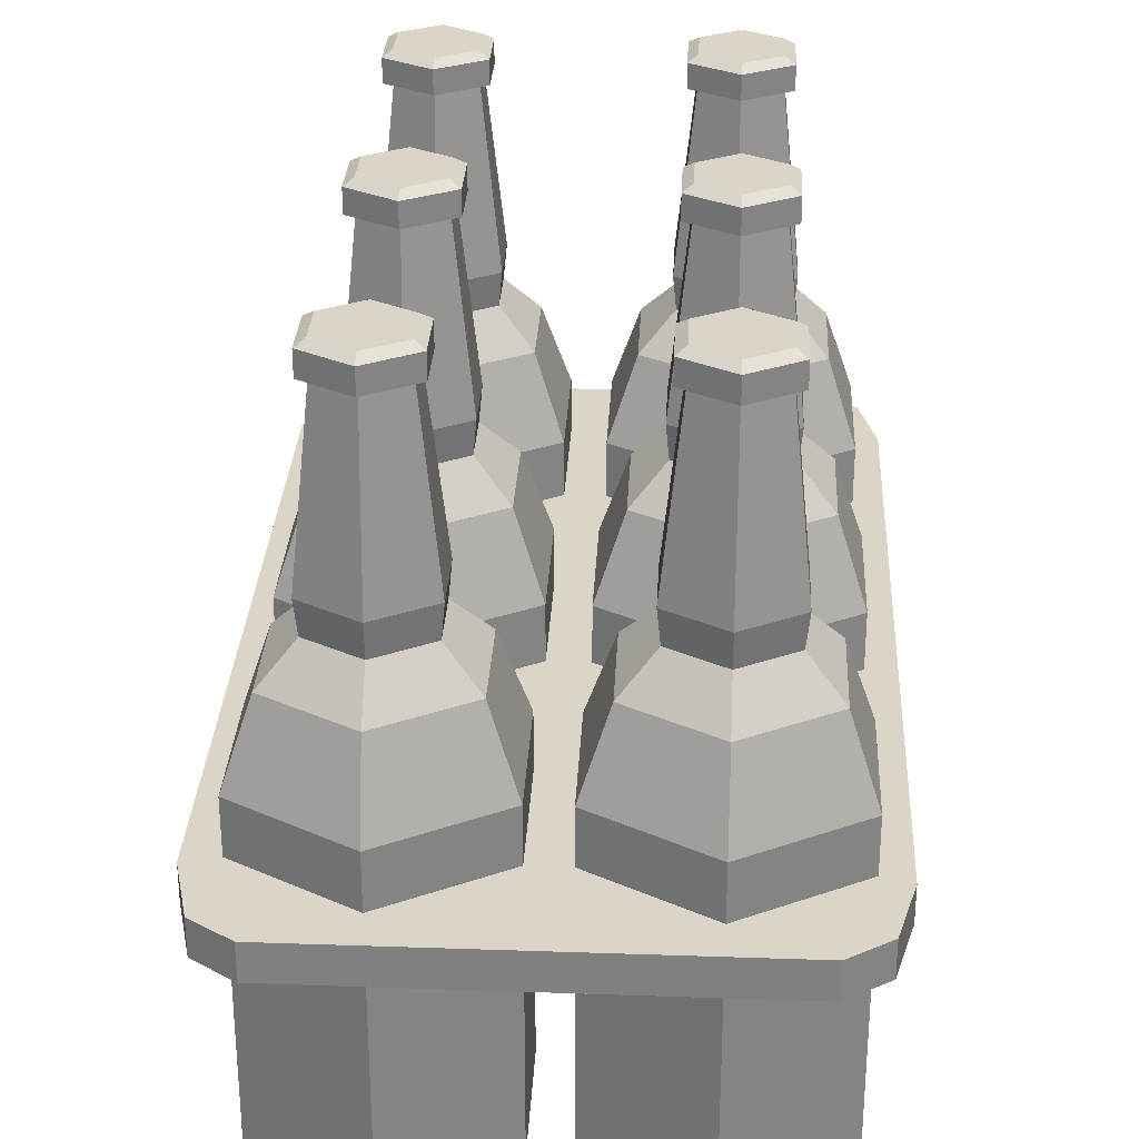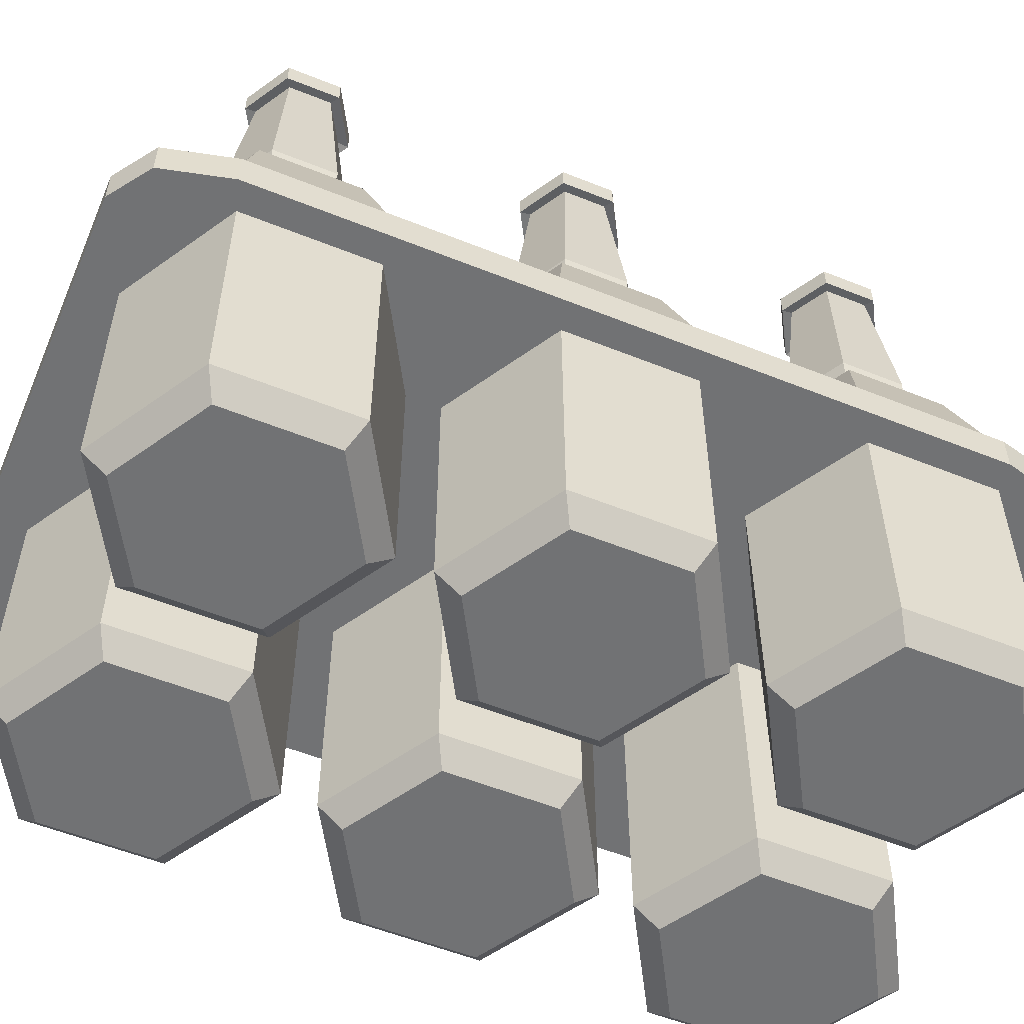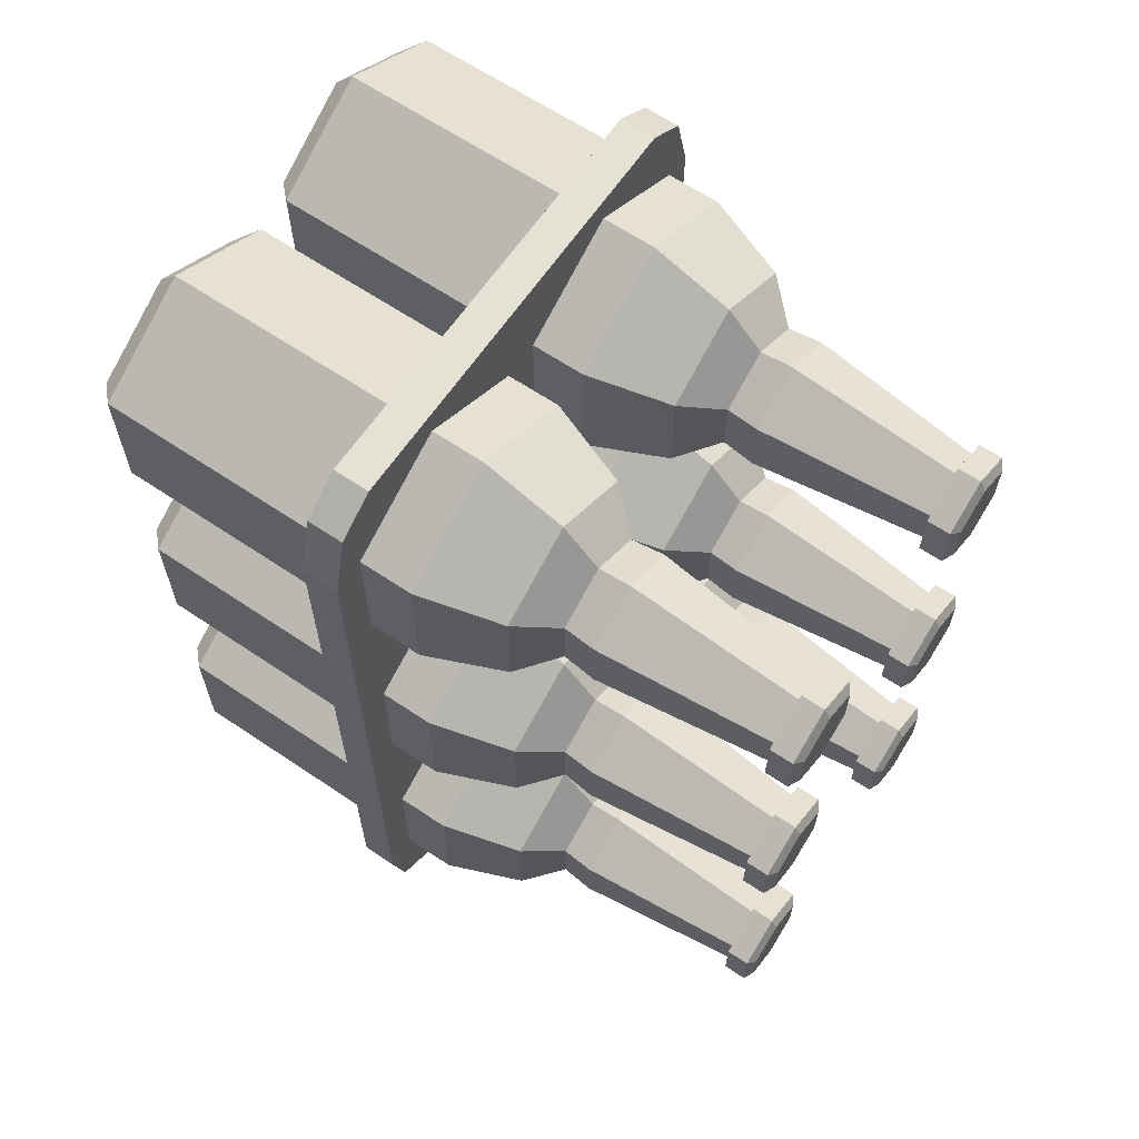
<metadata>
{"format":"obj","ext":"obj","renderer":"f3d","projection":"perspective","resolution":1024,"background":"white","views":[{"elev":29.6,"azim":-177.1,"up":"+Y"},{"elev":-55.6,"azim":-112.9,"up":"+Y"},{"elev":64.1,"azim":124.2,"up":"+Z"}]}
</metadata>
<code>
o SPACEBEER_Cube.018
v -0.02874 0.2452 0.3439
v -0 0.04477 0.2805
v -0.02874 0.2452 0.3771
v 0.06928 0.04477 0.3205
v -0 0.2452 0.3937
v 0.06928 0.04477 0.4005
v 0.02874 0.2452 0.3771
v -0 0.04477 0.4405
v -0 0.2452 0.3273
v -0.06928 0.04477 0.4005
v 0.02874 0.2452 0.3439
v -0.06928 0.04477 0.3205
v 0.05264 0.09523 0.3301
v 0 0.09523 0.2997
v 0.05264 0.09523 0.3909
v 0 0.09523 0.4213
v -0.05264 0.09523 0.3909
v -0.05264 0.09523 0.3301
v 0.03215 0.1178 0.3419
v 0 0.1178 0.3233
v 0.03215 0.1178 0.379
v 0 0.1178 0.3976
v -0.03215 0.1178 0.379
v -0.03215 0.1178 0.3419
v 0.03416 0.1382 0.3408
v 0 0.1382 0.321
v 0.03416 0.1382 0.3802
v 0 0.1382 0.3999
v -0.03416 0.1382 0.3802
v -0.03416 0.1382 0.3408
v 0.02292 0.2467 0.3472
v -0 0.2467 0.334
v 0.02292 0.2467 0.3737
v -0 0.2467 0.3869
v -0.02292 0.2467 0.3737
v -0.02292 0.2467 0.3472
v 0.02292 0.2636 0.3472
v -0 0.2636 0.334
v 0.02292 0.2636 0.3737
v -0 0.2636 0.3869
v -0.02292 0.2636 0.3737
v -0.02292 0.2636 0.3472
v -0 -0.1735 0.295
v -0 -0.1609 0.2805
v 0.05669 -0.1735 0.3277
v 0.06928 -0.1609 0.3205
v 0.05669 -0.1735 0.3932
v 0.06928 -0.1609 0.4005
v -0 -0.1735 0.4259
v -0 -0.1609 0.4405
v -0.05669 -0.1735 0.3932
v -0.06928 -0.1609 0.4005
v -0.05669 -0.1735 0.3277
v -0.06928 -0.1609 0.3205
v 0.02874 0.2597 0.3439
v -0 0.2597 0.3273
v 0.02874 0.2597 0.3771
v -0 0.2597 0.3937
v -0.02874 0.2597 0.3771
v -0.02874 0.2597 0.3439
v -0.02874 0.2452 -0.01659
v -0 0.04477 -0.08
v -0.02874 0.2452 0.01659
v 0.06928 0.04477 -0.04
v -0 0.2452 0.03318
v 0.06928 0.04477 0.04
v 0.02874 0.2452 0.01659
v -0 0.04477 0.08
v -0 0.2452 -0.03318
v -0.06928 0.04477 0.04
v 0.02874 0.2452 -0.01659
v -0.06928 0.04477 -0.04
v 0.05264 0.09523 -0.03039
v 0 0.09523 -0.06078
v 0.05264 0.09523 0.03039
v 0 0.09523 0.06078
v -0.05264 0.09523 0.03039
v -0.05264 0.09523 -0.03039
v 0.03215 0.1178 -0.01856
v 0 0.1178 -0.03713
v 0.03215 0.1178 0.01856
v 0 0.1178 0.03713
v -0.03215 0.1178 0.01856
v -0.03215 0.1178 -0.01856
v 0.03416 0.1382 -0.01972
v 0 0.1382 -0.03945
v 0.03416 0.1382 0.01972
v 0 0.1382 0.03945
v -0.03416 0.1382 0.01972
v -0.03416 0.1382 -0.01972
v 0.02292 0.2467 -0.01323
v -0 0.2467 -0.02646
v 0.02292 0.2467 0.01323
v -0 0.2467 0.02646
v -0.02292 0.2467 0.01323
v -0.02292 0.2467 -0.01323
v 0.02292 0.2636 -0.01323
v -0 0.2636 -0.02646
v 0.02292 0.2636 0.01323
v -0 0.2636 0.02646
v -0.02292 0.2636 0.01323
v -0.02292 0.2636 -0.01323
v -0 -0.1735 -0.06546
v -0 -0.1609 -0.08
v 0.05669 -0.1735 -0.03273
v 0.06928 -0.1609 -0.04
v 0.05669 -0.1735 0.03273
v 0.06928 -0.1609 0.04
v -0 -0.1735 0.06546
v -0 -0.1609 0.08
v -0.05669 -0.1735 0.03273
v -0.06928 -0.1609 0.04
v -0.05669 -0.1735 -0.03273
v -0.06928 -0.1609 -0.04
v 0.02874 0.2597 -0.01659
v -0 0.2597 -0.03318
v 0.02874 0.2597 0.01659
v -0 0.2597 0.03318
v -0.02874 0.2597 0.01659
v -0.02874 0.2597 -0.01659
v 0.1336 0.2452 -0.01659
v 0.1623 0.04477 -0.08
v 0.1336 0.2452 0.01659
v 0.2316 0.04477 -0.04
v 0.1623 0.2452 0.03318
v 0.2316 0.04477 0.04
v 0.1911 0.2452 0.01659
v 0.1623 0.04477 0.08
v 0.1623 0.2452 -0.03318
v 0.09306 0.04477 0.04
v 0.1911 0.2452 -0.01659
v 0.09306 0.04477 -0.04
v 0.215 0.09523 -0.03039
v 0.1623 0.09523 -0.06078
v 0.215 0.09523 0.03039
v 0.1623 0.09523 0.06078
v 0.1097 0.09523 0.03039
v 0.1097 0.09523 -0.03039
v 0.1945 0.1178 -0.01856
v 0.1623 0.1178 -0.03713
v 0.1945 0.1178 0.01856
v 0.1623 0.1178 0.03713
v 0.1302 0.1178 0.01856
v 0.1302 0.1178 -0.01856
v 0.1965 0.1382 -0.01972
v 0.1623 0.1382 -0.03945
v 0.1965 0.1382 0.01972
v 0.1623 0.1382 0.03945
v 0.1282 0.1382 0.01972
v 0.1282 0.1382 -0.01972
v 0.1853 0.2467 -0.01323
v 0.1623 0.2467 -0.02646
v 0.1853 0.2467 0.01323
v 0.1623 0.2467 0.02646
v 0.1394 0.2467 0.01323
v 0.1394 0.2467 -0.01323
v 0.1853 0.2636 -0.01323
v 0.1623 0.2636 -0.02646
v 0.1853 0.2636 0.01323
v 0.1623 0.2636 0.02646
v 0.1394 0.2636 0.01323
v 0.1394 0.2636 -0.01323
v 0.1623 -0.1735 -0.06546
v 0.1623 -0.1609 -0.08
v 0.219 -0.1735 -0.03273
v 0.2316 -0.1609 -0.04
v 0.219 -0.1735 0.03273
v 0.2316 -0.1609 0.04
v 0.1623 -0.1735 0.06546
v 0.1623 -0.1609 0.08
v 0.1057 -0.1735 0.03273
v 0.09306 -0.1609 0.04
v 0.1057 -0.1735 -0.03273
v 0.09306 -0.1609 -0.04
v 0.1911 0.2597 -0.01659
v 0.1623 0.2597 -0.03318
v 0.1911 0.2597 0.01659
v 0.1623 0.2597 0.03318
v 0.1336 0.2597 0.01659
v 0.1336 0.2597 -0.01659
v -0.02874 0.2452 0.1637
v -0 0.04477 0.1003
v -0.02874 0.2452 0.1969
v 0.06928 0.04477 0.1403
v -0 0.2452 0.2135
v 0.06928 0.04477 0.2203
v 0.02874 0.2452 0.1969
v -0 0.04477 0.2603
v -0 0.2452 0.1471
v -0.06928 0.04477 0.2203
v 0.02874 0.2452 0.1637
v -0.06928 0.04477 0.1403
v 0.05264 0.09523 0.1499
v 0 0.09523 0.1195
v 0.05264 0.09523 0.2107
v 0 0.09523 0.2411
v -0.05264 0.09523 0.2107
v -0.05264 0.09523 0.1499
v 0.03215 0.1178 0.1617
v 0 0.1178 0.1432
v 0.03215 0.1178 0.1988
v 0 0.1178 0.2174
v -0.03215 0.1178 0.1988
v -0.03215 0.1178 0.1617
v 0.03416 0.1382 0.1606
v 0 0.1382 0.1408
v 0.03416 0.1382 0.2
v 0 0.1382 0.2197
v -0.03416 0.1382 0.2
v -0.03416 0.1382 0.1606
v 0.02292 0.2467 0.1671
v -0 0.2467 0.1538
v 0.02292 0.2467 0.1935
v -0 0.2467 0.2067
v -0.02292 0.2467 0.1935
v -0.02292 0.2467 0.1671
v 0.02292 0.2636 0.1671
v -0 0.2636 0.1538
v 0.02292 0.2636 0.1935
v -0 0.2636 0.2067
v -0.02292 0.2636 0.1935
v -0.02292 0.2636 0.1671
v -0 -0.1735 0.1148
v -0 -0.1609 0.1003
v 0.05669 -0.1735 0.1476
v 0.06928 -0.1609 0.1403
v 0.05669 -0.1735 0.213
v 0.06928 -0.1609 0.2203
v -0 -0.1735 0.2457
v -0 -0.1609 0.2603
v -0.05669 -0.1735 0.213
v -0.06928 -0.1609 0.2203
v -0.05669 -0.1735 0.1476
v -0.06928 -0.1609 0.1403
v 0.02874 0.2597 0.1637
v -0 0.2597 0.1471
v 0.02874 0.2597 0.1969
v -0 0.2597 0.2135
v -0.02874 0.2597 0.1969
v -0.02874 0.2597 0.1637
v 0.1336 0.2452 0.1637
v 0.1623 0.04477 0.1003
v 0.1336 0.2452 0.1969
v 0.2316 0.04477 0.1403
v 0.1623 0.2452 0.2135
v 0.2316 0.04477 0.2203
v 0.1911 0.2452 0.1969
v 0.1623 0.04477 0.2603
v 0.1623 0.2452 0.1471
v 0.09306 0.04477 0.2203
v 0.1911 0.2452 0.1637
v 0.09306 0.04477 0.1403
v 0.215 0.09523 0.1499
v 0.1623 0.09523 0.1195
v 0.215 0.09523 0.2107
v 0.1623 0.09523 0.2411
v 0.1097 0.09523 0.2107
v 0.1097 0.09523 0.1499
v 0.1945 0.1178 0.1617
v 0.1623 0.1178 0.1432
v 0.1945 0.1178 0.1988
v 0.1623 0.1178 0.2174
v 0.1302 0.1178 0.1988
v 0.1302 0.1178 0.1617
v 0.1965 0.1382 0.1606
v 0.1623 0.1382 0.1408
v 0.1965 0.1382 0.2
v 0.1623 0.1382 0.2197
v 0.1282 0.1382 0.2
v 0.1282 0.1382 0.1606
v 0.1853 0.2467 0.1671
v 0.1623 0.2467 0.1538
v 0.1853 0.2467 0.1935
v 0.1623 0.2467 0.2067
v 0.1394 0.2467 0.1935
v 0.1394 0.2467 0.1671
v 0.1853 0.2636 0.1671
v 0.1623 0.2636 0.1538
v 0.1853 0.2636 0.1935
v 0.1623 0.2636 0.2067
v 0.1394 0.2636 0.1935
v 0.1394 0.2636 0.1671
v 0.1623 -0.1735 0.1148
v 0.1623 -0.1609 0.1003
v 0.219 -0.1735 0.1476
v 0.2316 -0.1609 0.1403
v 0.219 -0.1735 0.213
v 0.2316 -0.1609 0.2203
v 0.1623 -0.1735 0.2457
v 0.1623 -0.1609 0.2603
v 0.1057 -0.1735 0.213
v 0.09306 -0.1609 0.2203
v 0.1057 -0.1735 0.1476
v 0.09306 -0.1609 0.1403
v 0.1911 0.2597 0.1637
v 0.1623 0.2597 0.1471
v 0.1911 0.2597 0.1969
v 0.1623 0.2597 0.2135
v 0.1336 0.2597 0.1969
v 0.1336 0.2597 0.1637
v 0.1336 0.2452 0.3439
v 0.1623 0.04477 0.2805
v 0.1336 0.2452 0.3771
v 0.2316 0.04477 0.3205
v 0.1623 0.2452 0.3937
v 0.2316 0.04477 0.4005
v 0.1911 0.2452 0.3771
v 0.1623 0.04477 0.4405
v 0.1623 0.2452 0.3273
v 0.09306 0.04477 0.4005
v 0.1911 0.2452 0.3439
v 0.09306 0.04477 0.3205
v 0.215 0.09523 0.3301
v 0.1623 0.09523 0.2997
v 0.215 0.09523 0.3909
v 0.1623 0.09523 0.4213
v 0.1097 0.09523 0.3909
v 0.1097 0.09523 0.3301
v 0.1945 0.1178 0.3419
v 0.1623 0.1178 0.3233
v 0.1945 0.1178 0.379
v 0.1623 0.1178 0.3976
v 0.1302 0.1178 0.379
v 0.1302 0.1178 0.3419
v 0.1965 0.1382 0.3408
v 0.1623 0.1382 0.321
v 0.1965 0.1382 0.3802
v 0.1623 0.1382 0.3999
v 0.1282 0.1382 0.3802
v 0.1282 0.1382 0.3408
v 0.1853 0.2467 0.3472
v 0.1623 0.2467 0.334
v 0.1853 0.2467 0.3737
v 0.1623 0.2467 0.3869
v 0.1394 0.2467 0.3737
v 0.1394 0.2467 0.3472
v 0.1853 0.2636 0.3472
v 0.1623 0.2636 0.334
v 0.1853 0.2636 0.3737
v 0.1623 0.2636 0.3869
v 0.1394 0.2636 0.3737
v 0.1394 0.2636 0.3472
v 0.1623 -0.1735 0.295
v 0.1623 -0.1609 0.2805
v 0.219 -0.1735 0.3277
v 0.2316 -0.1609 0.3205
v 0.219 -0.1735 0.3932
v 0.2316 -0.1609 0.4005
v 0.1623 -0.1735 0.4259
v 0.1623 -0.1609 0.4405
v 0.1057 -0.1735 0.3932
v 0.09306 -0.1609 0.4005
v 0.1057 -0.1735 0.3277
v 0.09306 -0.1609 0.3205
v 0.1911 0.2597 0.3439
v 0.1623 0.2597 0.3273
v 0.1911 0.2597 0.3771
v 0.1623 0.2597 0.3937
v 0.1336 0.2597 0.3771
v 0.1336 0.2597 0.3439
v -0.05106 0.01134 0.457
v -0.08662 0.01134 0.3981
v -0.07621 0.01134 0.4397
v -0.08662 -0.01134 0.3981
v -0.05106 -0.01134 0.457
v -0.07621 -0.01134 0.4397
v -0.08662 0.01134 -0.04512
v -0.05106 0.01134 -0.104
v -0.07621 0.01134 -0.08678
v -0.05106 -0.01134 -0.104
v -0.08662 -0.01134 -0.04512
v -0.07621 -0.01134 -0.08678
v 0.252 0.01134 0.3981
v 0.2165 0.01134 0.457
v 0.2416 0.01134 0.4397
v 0.2165 -0.01134 0.457
v 0.252 -0.01134 0.3981
v 0.2416 -0.01134 0.4397
v 0.2165 0.01134 -0.104
v 0.252 0.01134 -0.04512
v 0.2416 0.01134 -0.08678
v 0.252 -0.01134 -0.04512
v 0.2165 -0.01134 -0.104
v 0.2416 -0.01134 -0.08678
g SPACEBEER_Cube.018_None
f 54 12 2 44
f 48 6 8 50
f 50 8 10 52
f 52 10 12 54
f 10 8 16 17
f 9 1 60 56
f 46 4 6 48
f 44 2 4 46
f 18 17 23 24
f 6 4 13 15
f 12 10 17 18
f 4 2 14 13
f 8 6 15 16
f 2 12 18 14
f 20 24 30 26
f 16 15 21 22
f 13 14 20 19
f 14 18 24 20
f 17 16 22 23
f 15 13 19 21
f 30 29 35 36
f 23 22 28 29
f 21 19 25 27
f 24 23 29 30
f 22 21 27 28
f 19 20 26 25
f 42 38 56 60
f 28 27 33 34
f 25 26 32 31
f 26 30 36 32
f 29 28 34 35
f 27 25 31 33
f 37 38 42 41 40 39
f 35 34 5 3
f 37 39 57 55
f 41 42 60 59
f 34 33 7 5
f 38 37 55 56
f 44 46 45 43
f 46 48 47 45
f 48 50 49 47
f 50 52 51 49
f 52 54 53 51
f 54 44 43 53
f 43 45 47 49 51 53
f 3 5 58 59
f 7 11 55 57
f 1 3 59 60
f 5 7 57 58
f 11 9 56 55
f 31 32 9 11
f 39 40 58 57
f 36 35 3 1
f 33 31 11 7
f 40 41 59 58
f 32 36 1 9
f 114 72 62 104
f 108 66 68 110
f 110 68 70 112
f 112 70 72 114
f 70 68 76 77
f 69 61 120 116
f 106 64 66 108
f 104 62 64 106
f 78 77 83 84
f 66 64 73 75
f 72 70 77 78
f 64 62 74 73
f 68 66 75 76
f 62 72 78 74
f 80 84 90 86
f 76 75 81 82
f 73 74 80 79
f 74 78 84 80
f 77 76 82 83
f 75 73 79 81
f 90 89 95 96
f 83 82 88 89
f 81 79 85 87
f 84 83 89 90
f 82 81 87 88
f 79 80 86 85
f 102 98 116 120
f 88 87 93 94
f 85 86 92 91
f 86 90 96 92
f 89 88 94 95
f 87 85 91 93
f 97 98 102 101 100 99
f 95 94 65 63
f 97 99 117 115
f 101 102 120 119
f 94 93 67 65
f 98 97 115 116
f 104 106 105 103
f 106 108 107 105
f 108 110 109 107
f 110 112 111 109
f 112 114 113 111
f 114 104 103 113
f 103 105 107 109 111 113
f 63 65 118 119
f 67 71 115 117
f 61 63 119 120
f 65 67 117 118
f 71 69 116 115
f 91 92 69 71
f 99 100 118 117
f 96 95 63 61
f 93 91 71 67
f 100 101 119 118
f 92 96 61 69
f 174 132 122 164
f 168 126 128 170
f 170 128 130 172
f 172 130 132 174
f 130 128 136 137
f 129 121 180 176
f 166 124 126 168
f 164 122 124 166
f 138 137 143 144
f 126 124 133 135
f 132 130 137 138
f 124 122 134 133
f 128 126 135 136
f 122 132 138 134
f 140 144 150 146
f 136 135 141 142
f 133 134 140 139
f 134 138 144 140
f 137 136 142 143
f 135 133 139 141
f 150 149 155 156
f 143 142 148 149
f 141 139 145 147
f 144 143 149 150
f 142 141 147 148
f 139 140 146 145
f 162 158 176 180
f 148 147 153 154
f 145 146 152 151
f 146 150 156 152
f 149 148 154 155
f 147 145 151 153
f 157 158 162 161 160 159
f 155 154 125 123
f 157 159 177 175
f 161 162 180 179
f 154 153 127 125
f 158 157 175 176
f 164 166 165 163
f 166 168 167 165
f 168 170 169 167
f 170 172 171 169
f 172 174 173 171
f 174 164 163 173
f 163 165 167 169 171 173
f 123 125 178 179
f 127 131 175 177
f 121 123 179 180
f 125 127 177 178
f 131 129 176 175
f 151 152 129 131
f 159 160 178 177
f 156 155 123 121
f 153 151 131 127
f 160 161 179 178
f 152 156 121 129
f 234 192 182 224
f 228 186 188 230
f 230 188 190 232
f 232 190 192 234
f 190 188 196 197
f 189 181 240 236
f 226 184 186 228
f 224 182 184 226
f 198 197 203 204
f 186 184 193 195
f 192 190 197 198
f 184 182 194 193
f 188 186 195 196
f 182 192 198 194
f 200 204 210 206
f 196 195 201 202
f 193 194 200 199
f 194 198 204 200
f 197 196 202 203
f 195 193 199 201
f 210 209 215 216
f 203 202 208 209
f 201 199 205 207
f 204 203 209 210
f 202 201 207 208
f 199 200 206 205
f 222 218 236 240
f 208 207 213 214
f 205 206 212 211
f 206 210 216 212
f 209 208 214 215
f 207 205 211 213
f 217 218 222 221 220 219
f 215 214 185 183
f 217 219 237 235
f 221 222 240 239
f 214 213 187 185
f 218 217 235 236
f 224 226 225 223
f 226 228 227 225
f 228 230 229 227
f 230 232 231 229
f 232 234 233 231
f 234 224 223 233
f 223 225 227 229 231 233
f 183 185 238 239
f 187 191 235 237
f 181 183 239 240
f 185 187 237 238
f 191 189 236 235
f 211 212 189 191
f 219 220 238 237
f 216 215 183 181
f 213 211 191 187
f 220 221 239 238
f 212 216 181 189
f 294 252 242 284
f 288 246 248 290
f 290 248 250 292
f 292 250 252 294
f 250 248 256 257
f 249 241 300 296
f 286 244 246 288
f 284 242 244 286
f 258 257 263 264
f 246 244 253 255
f 252 250 257 258
f 244 242 254 253
f 248 246 255 256
f 242 252 258 254
f 260 264 270 266
f 256 255 261 262
f 253 254 260 259
f 254 258 264 260
f 257 256 262 263
f 255 253 259 261
f 270 269 275 276
f 263 262 268 269
f 261 259 265 267
f 264 263 269 270
f 262 261 267 268
f 259 260 266 265
f 282 278 296 300
f 268 267 273 274
f 265 266 272 271
f 266 270 276 272
f 269 268 274 275
f 267 265 271 273
f 277 278 282 281 280 279
f 275 274 245 243
f 277 279 297 295
f 281 282 300 299
f 274 273 247 245
f 278 277 295 296
f 284 286 285 283
f 286 288 287 285
f 288 290 289 287
f 290 292 291 289
f 292 294 293 291
f 294 284 283 293
f 283 285 287 289 291 293
f 243 245 298 299
f 247 251 295 297
f 241 243 299 300
f 245 247 297 298
f 251 249 296 295
f 271 272 249 251
f 279 280 298 297
f 276 275 243 241
f 273 271 251 247
f 280 281 299 298
f 272 276 241 249
f 354 312 302 344
f 348 306 308 350
f 350 308 310 352
f 352 310 312 354
f 310 308 316 317
f 309 301 360 356
f 346 304 306 348
f 344 302 304 346
f 318 317 323 324
f 306 304 313 315
f 312 310 317 318
f 304 302 314 313
f 308 306 315 316
f 302 312 318 314
f 320 324 330 326
f 316 315 321 322
f 313 314 320 319
f 314 318 324 320
f 317 316 322 323
f 315 313 319 321
f 330 329 335 336
f 323 322 328 329
f 321 319 325 327
f 324 323 329 330
f 322 321 327 328
f 319 320 326 325
f 342 338 356 360
f 328 327 333 334
f 325 326 332 331
f 326 330 336 332
f 329 328 334 335
f 327 325 331 333
f 337 338 342 341 340 339
f 335 334 305 303
f 337 339 357 355
f 341 342 360 359
f 334 333 307 305
f 338 337 355 356
f 344 346 345 343
f 346 348 347 345
f 348 350 349 347
f 350 352 351 349
f 352 354 353 351
f 354 344 343 353
f 343 345 347 349 351 353
f 303 305 358 359
f 307 311 355 357
f 301 303 359 360
f 305 307 357 358
f 311 309 356 355
f 331 332 309 311
f 339 340 358 357
f 336 335 303 301
f 333 331 311 307
f 340 341 359 358
f 332 336 301 309
f 374 376 365 361
f 380 382 377 373
f 382 384 383 370 372 371 364 366 365 376 378 377
f 362 364 371 367
f 368 370 383 379
f 361 365 366 363
f 363 366 364 362
f 370 368 369 372
f 372 369 367 371
f 382 380 381 384
f 384 381 379 383
f 376 374 375 378
f 378 375 373 377
f 367 369 368 379 381 380 373 375 374 361 363 362

</code>
